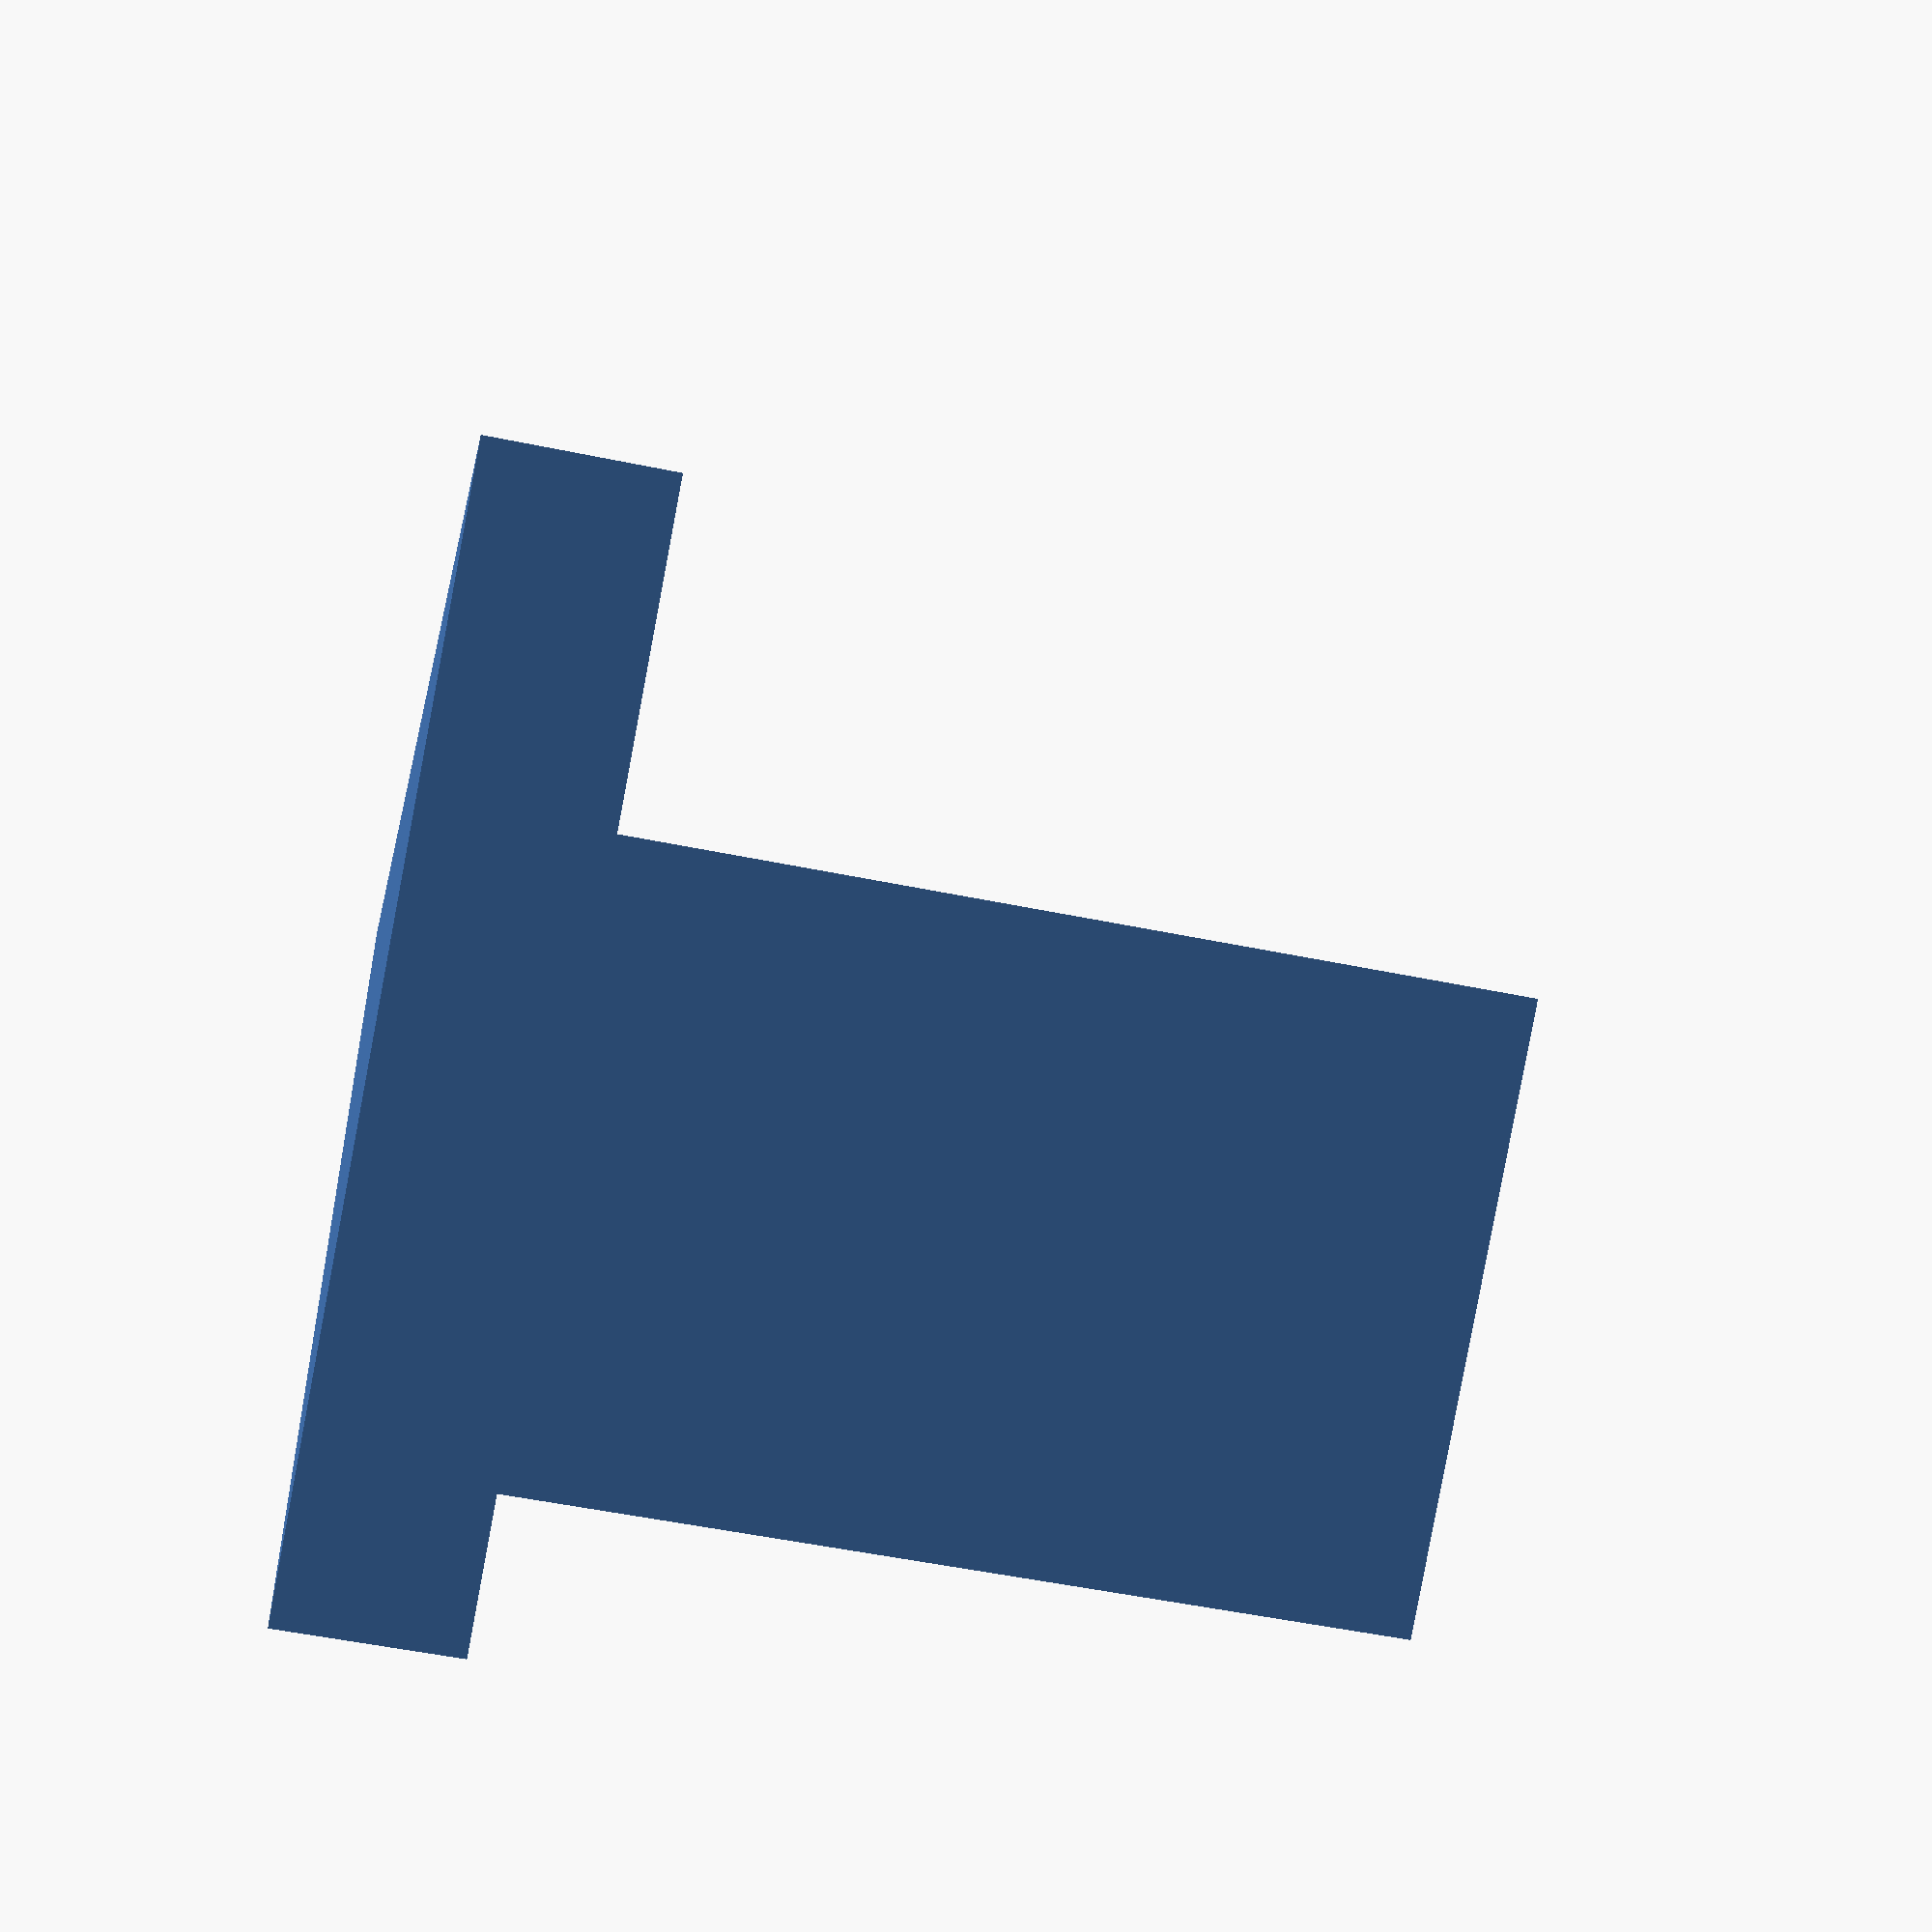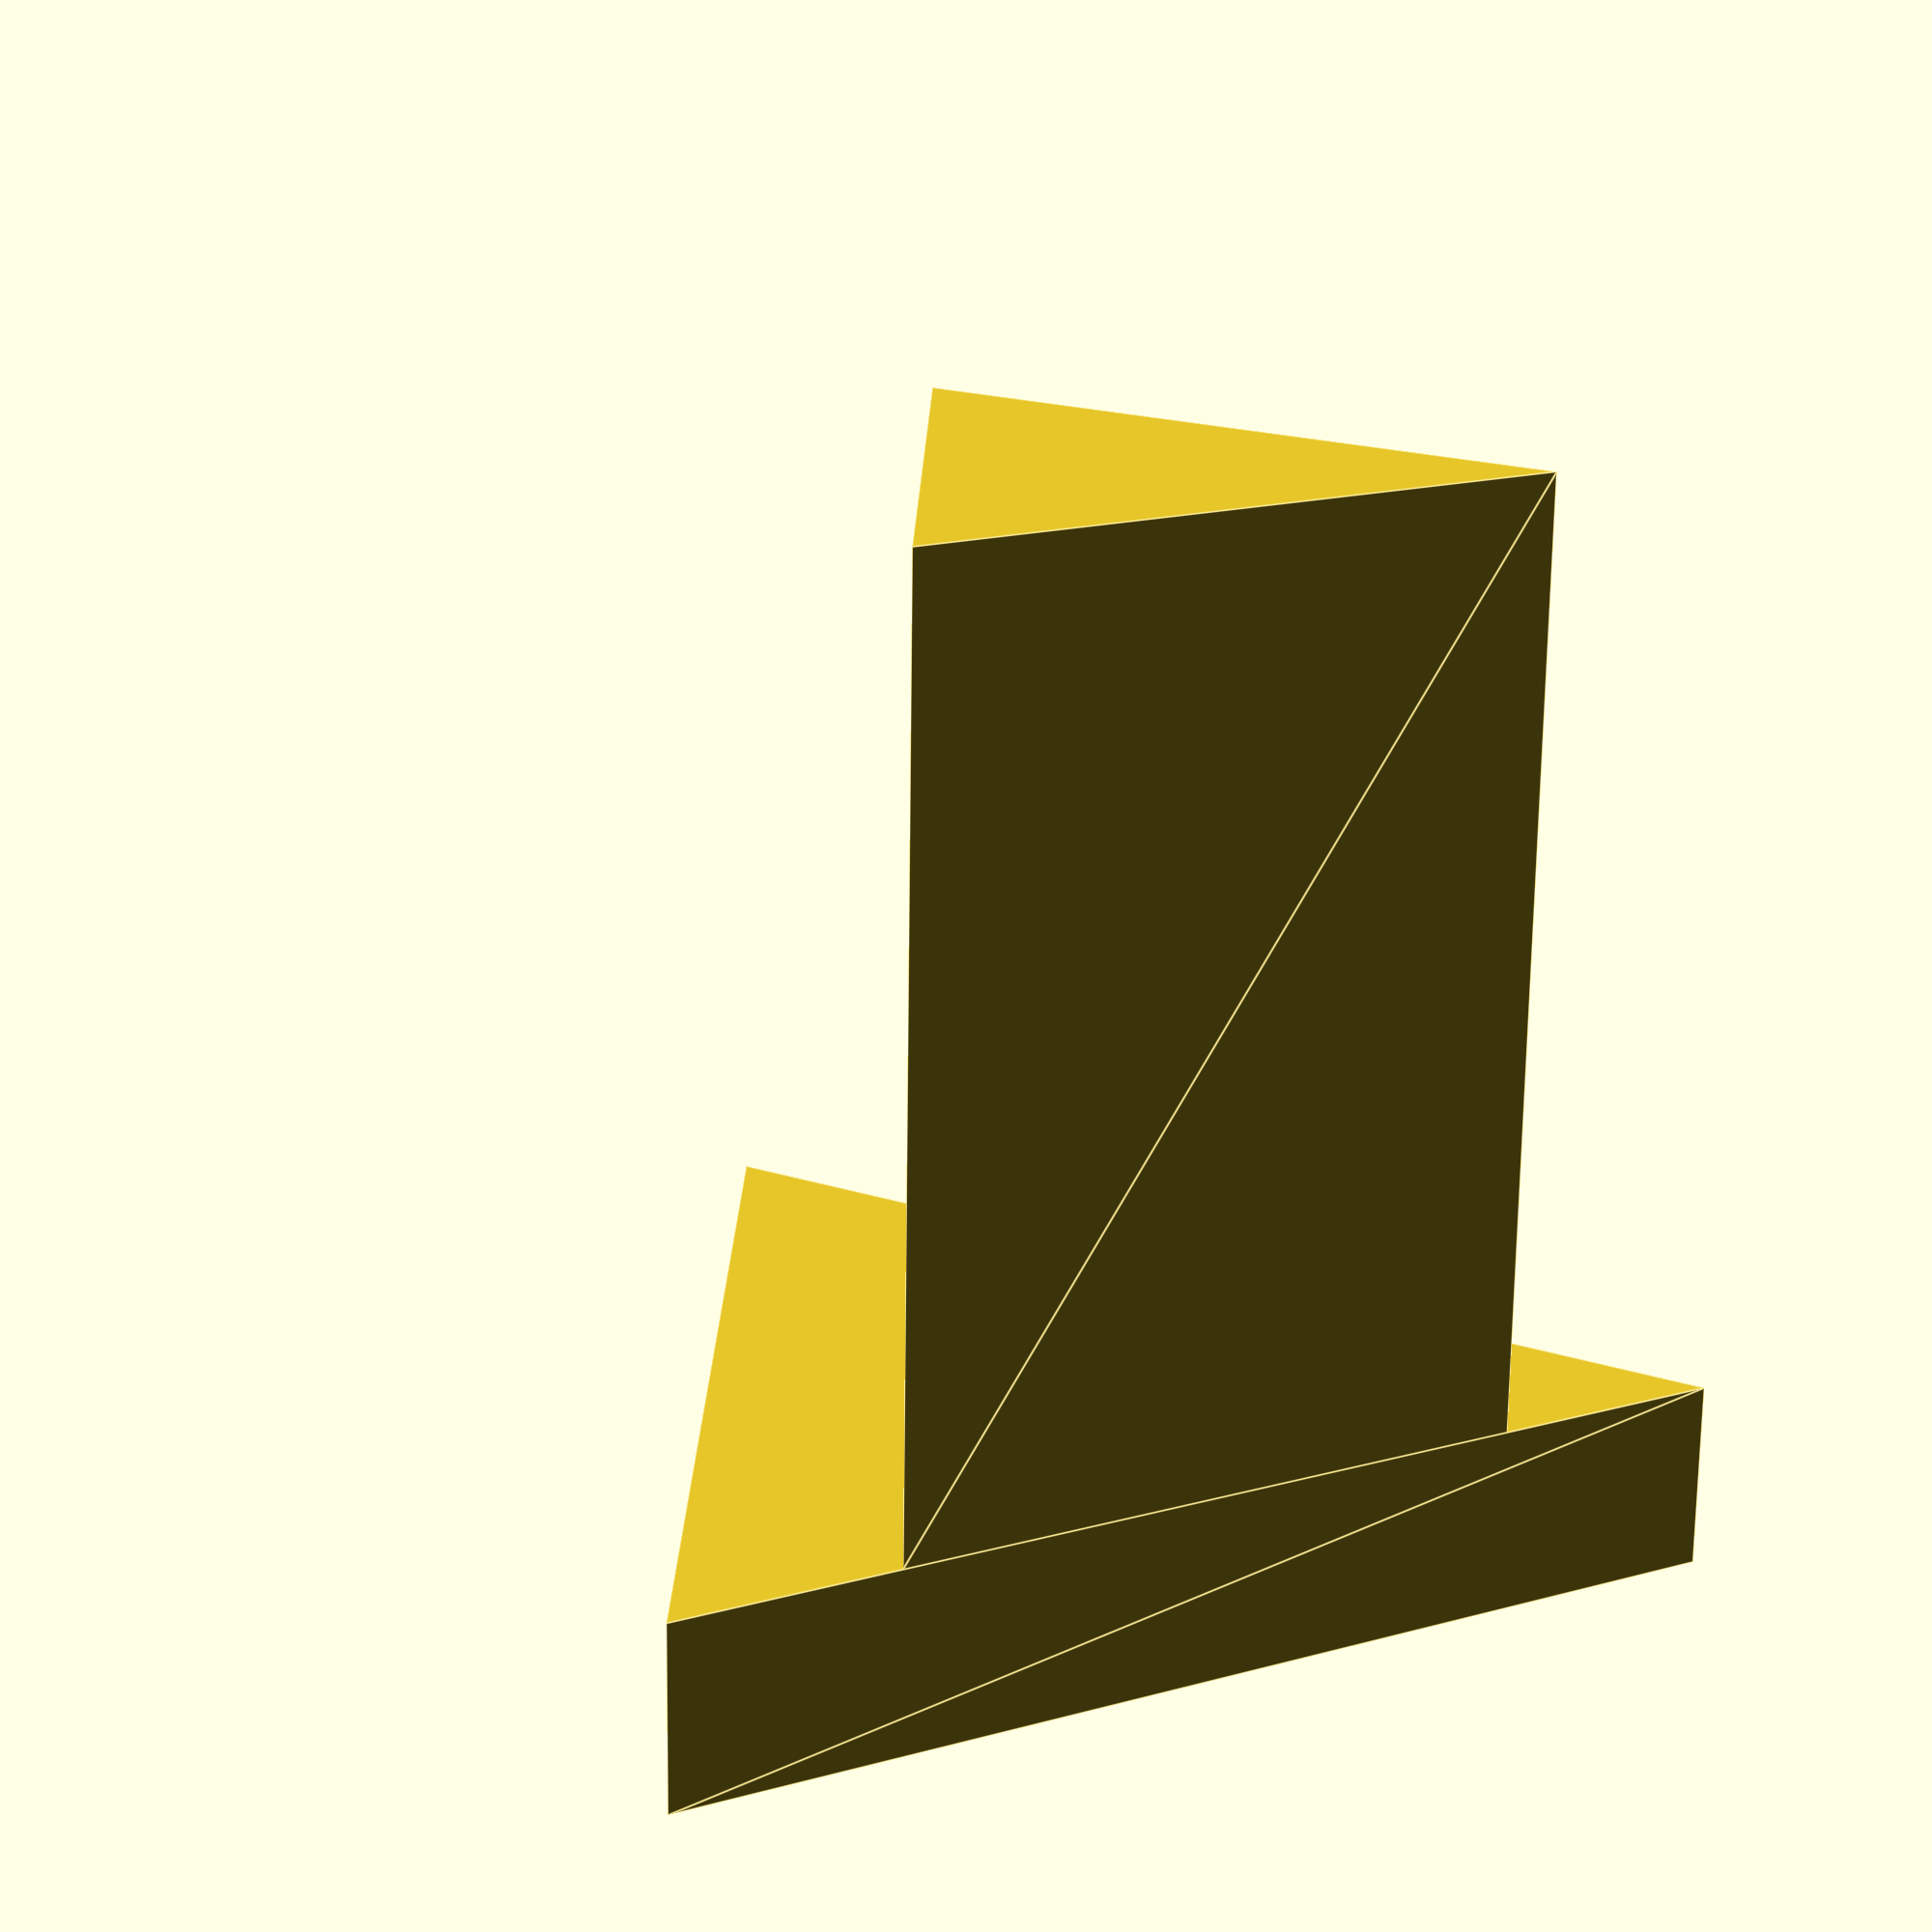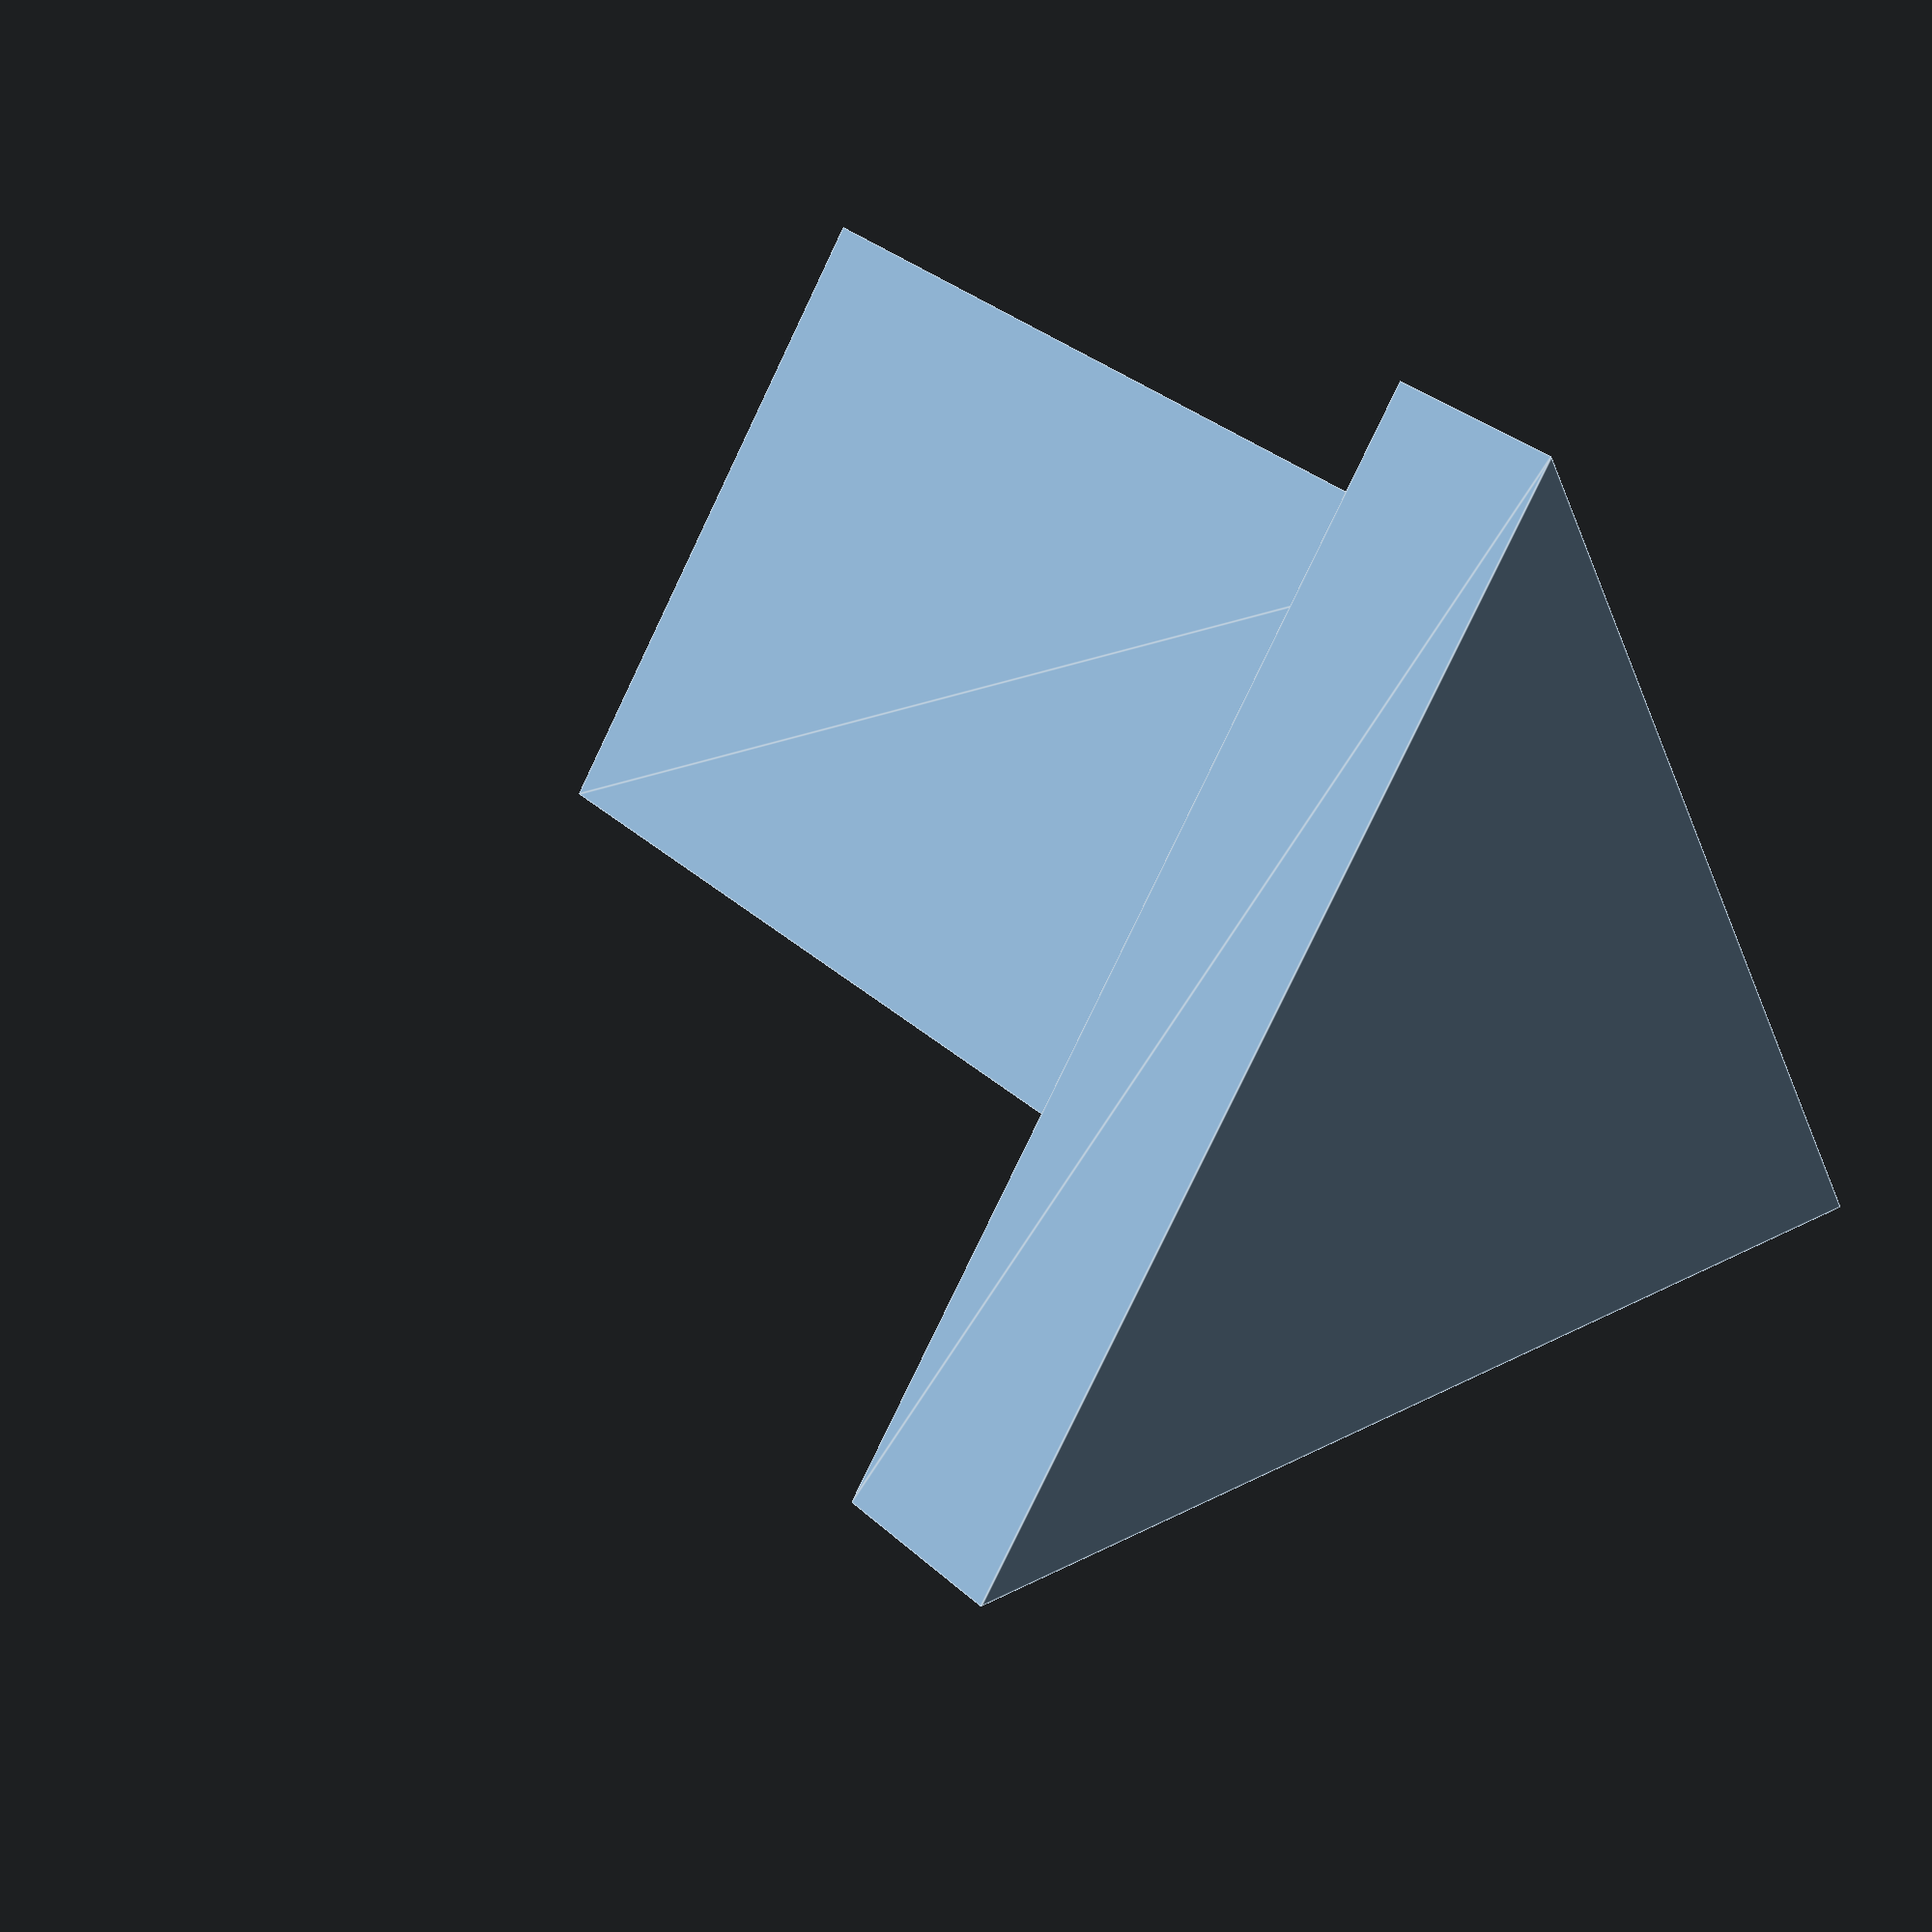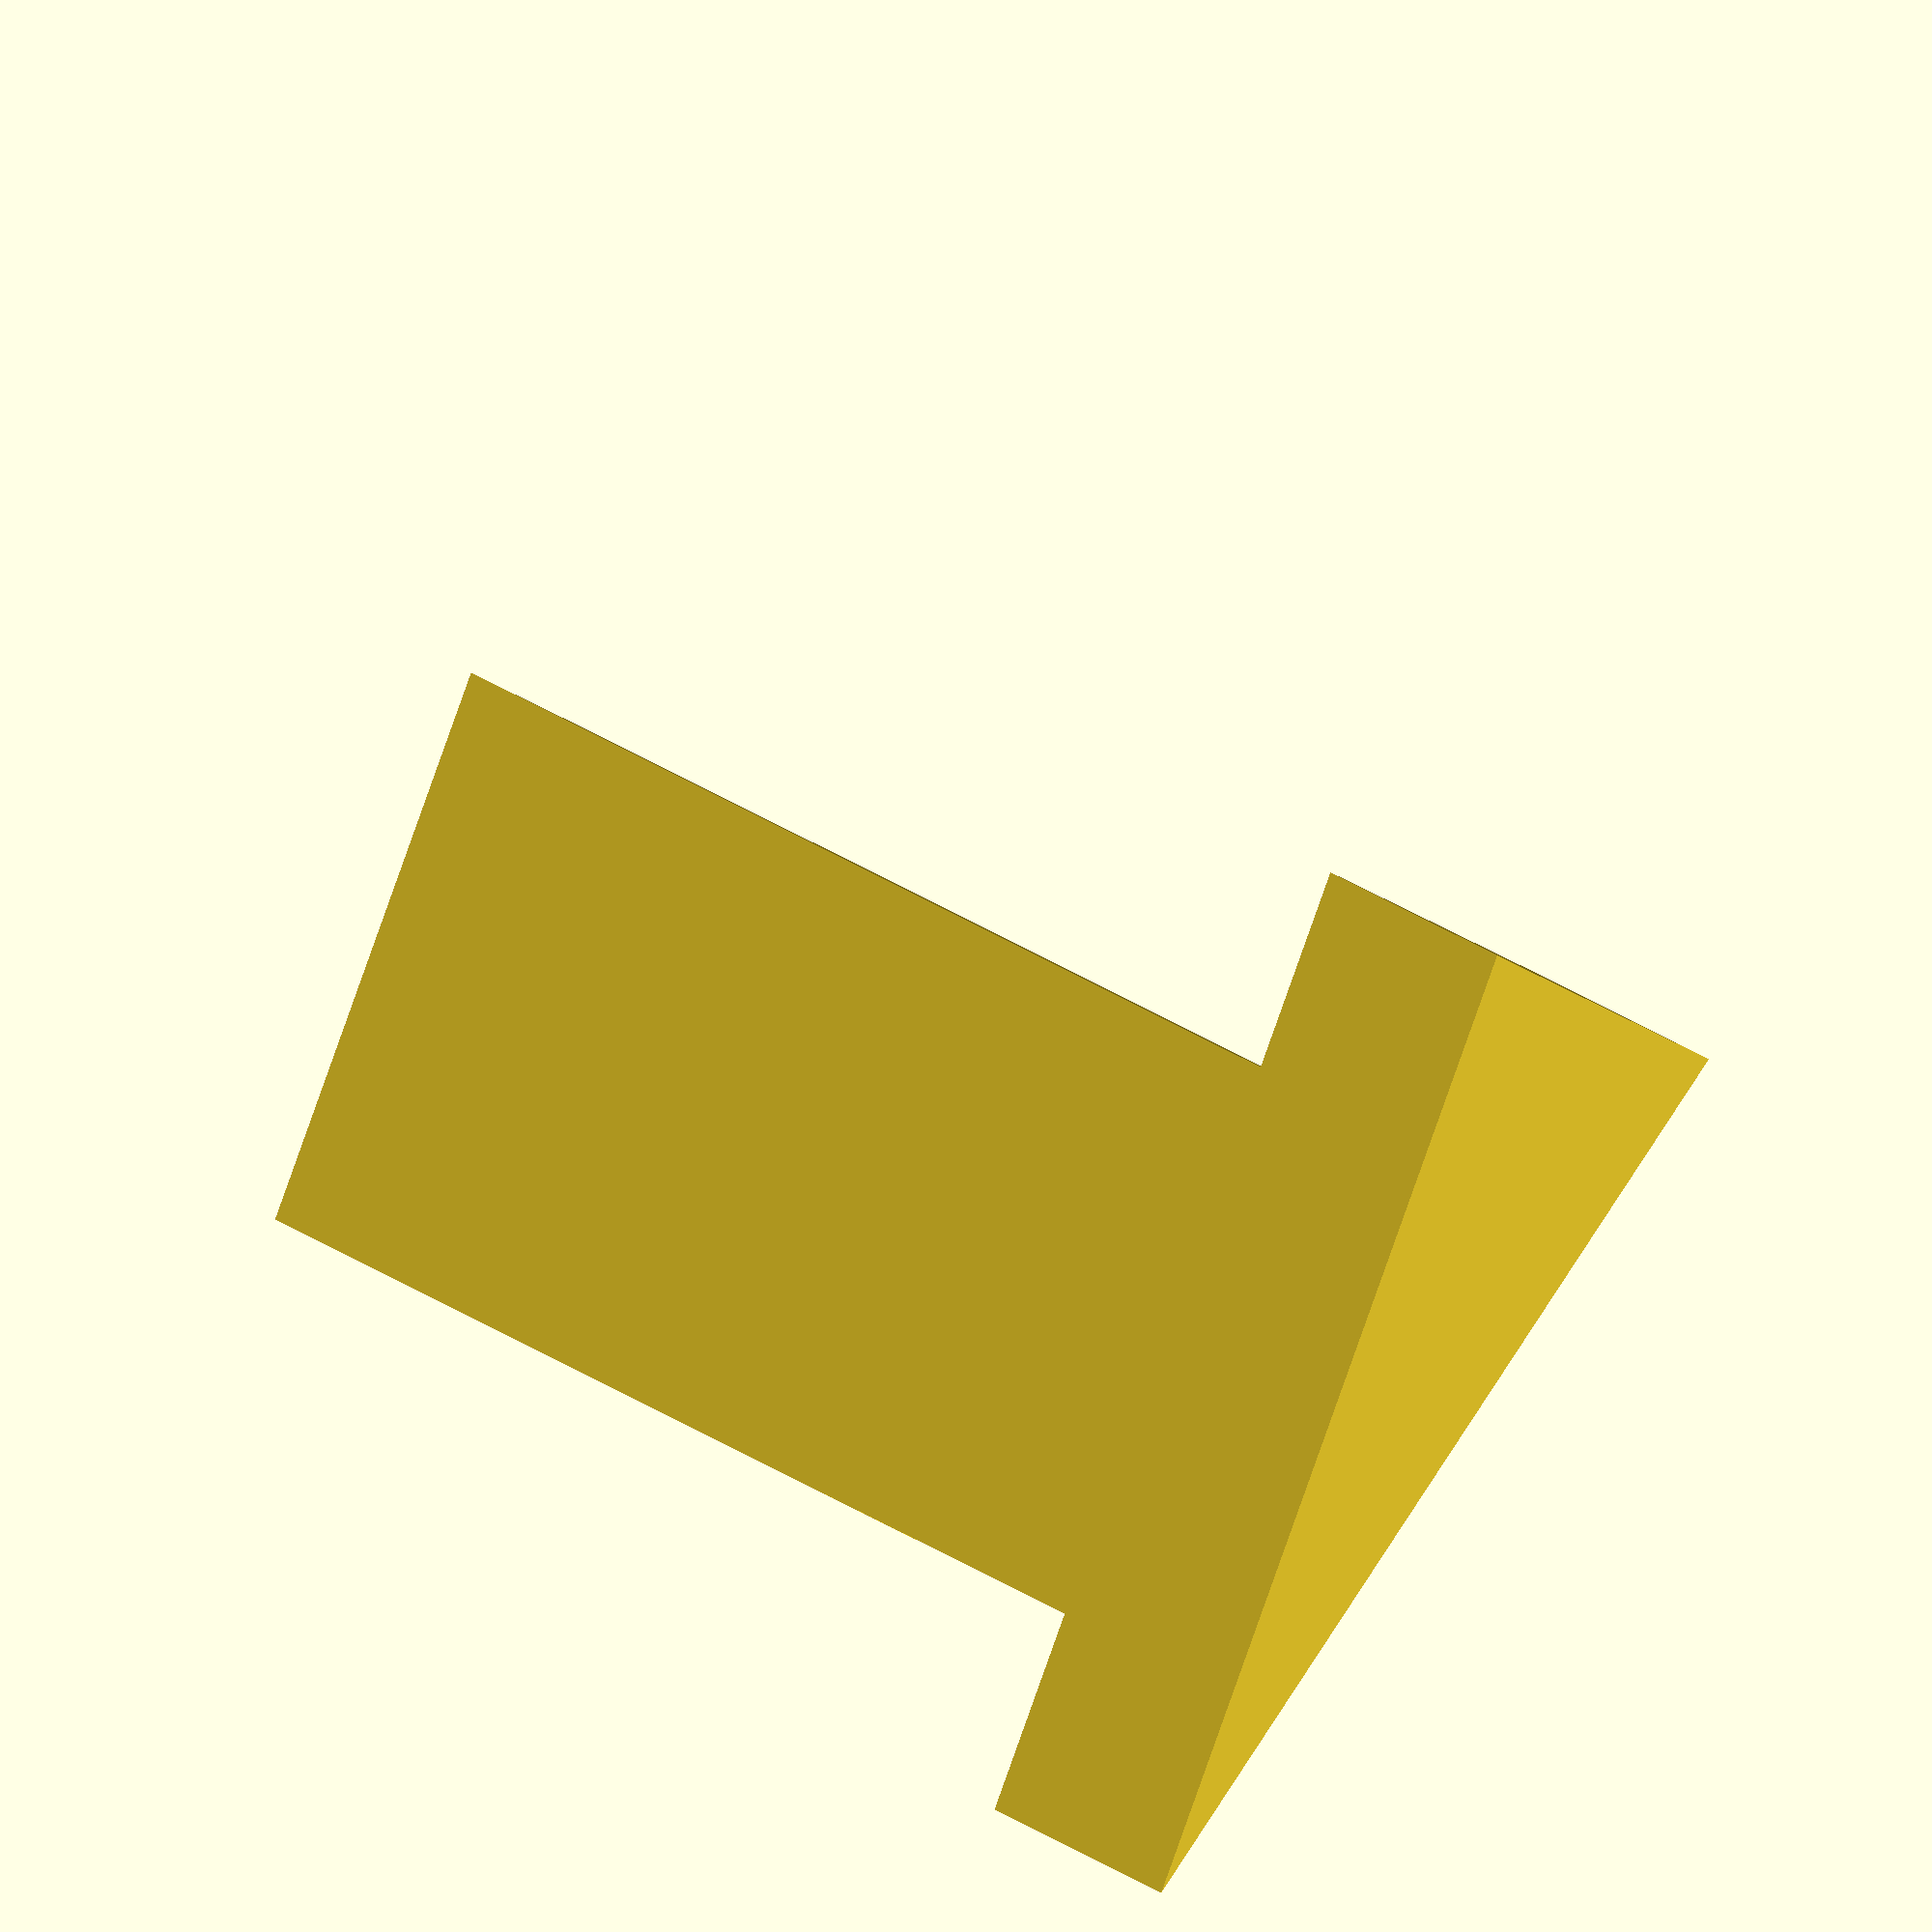
<openscad>
ENABLE_WIRE_CUTTERS = true;

/* TRIDIMENSIONAL TRIANGLE:
polyhedron(
    points = [
        [0, 0, 0],                // 0 - low bottom left
        [lenght, 0, 0],           // 1 - low bottom right
        [0, size, 0],             // 2 - low top left
        [lenght, size, 0],        // 3 - low top right
        [0, size/2, height],      // 4 - high left
        [lenght, size/2, height], // 5 - high right
    ],
    faces = [
        [0, 2, 4],    // left triangle face
        [1, 3, 5],    // right triangle face
        [0, 1, 3, 2], // bottom rectangle face
        [0, 1, 5, 4], // front rectangle face
        [2, 3, 5, 4], // back rectangle face
    ]
); */

function triangle_height(size) = size * sqrt(3) / 2;
function triangle(size, lenght) = [[[0, 0, 0],[lenght, 0, 0],[0, size, 0],[lenght, size, 0],[0, size/2, triangle_height(size)],[lenght, size/2, triangle_height(size)]], [[0, 2, 4],[1, 3, 5],[0, 1, 3, 2],[0, 1, 5, 4],[2, 3, 5, 4]]];

/* SECTION: wire cutters */
wire_cutters_small_triangle_size = 7;
wire_cutters_small_triangle_lenght = 10;
wire_cutters_large_triangle_size = 12;
wire_cutters_large_triangle_lenght = 2;

if(ENABLE_WIRE_CUTTERS) {
    translate([0, 0, 0]) {
        small_triangle = triangle(wire_cutters_small_triangle_size, wire_cutters_small_triangle_lenght);
        large_triangle = triangle(wire_cutters_large_triangle_size, wire_cutters_large_triangle_lenght);
        polyhedron(points = small_triangle [0], faces = small_triangle[1]);
        translate([wire_cutters_small_triangle_lenght, -(wire_cutters_large_triangle_size-wire_cutters_small_triangle_size)/2, 0]) {
            polyhedron(points = large_triangle [0], faces = large_triangle[1]);
        }
    }
}

</openscad>
<views>
elev=54.6 azim=179.5 roll=347.4 proj=p view=solid
elev=341.2 azim=89.2 roll=151.1 proj=p view=edges
elev=108.8 azim=151.0 roll=135.8 proj=p view=edges
elev=31.8 azim=28.7 roll=356.4 proj=o view=wireframe
</views>
